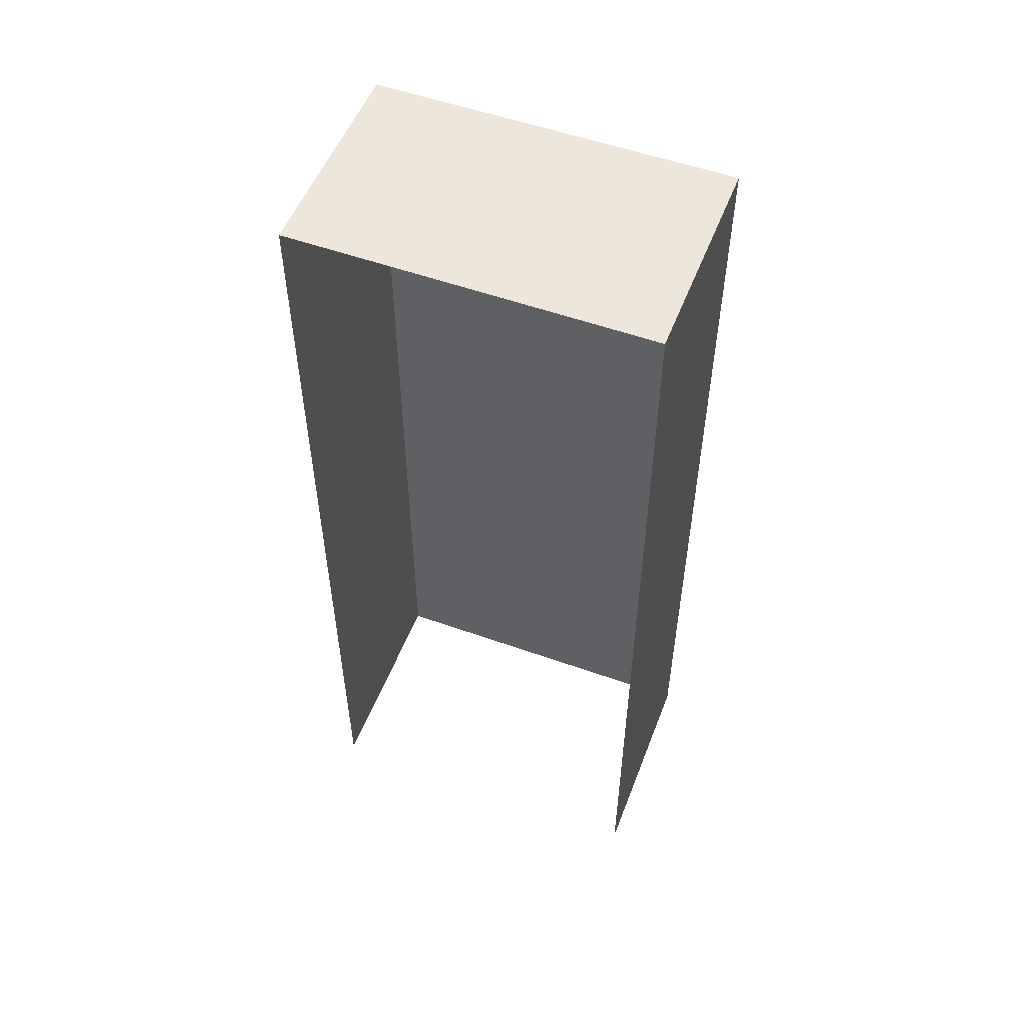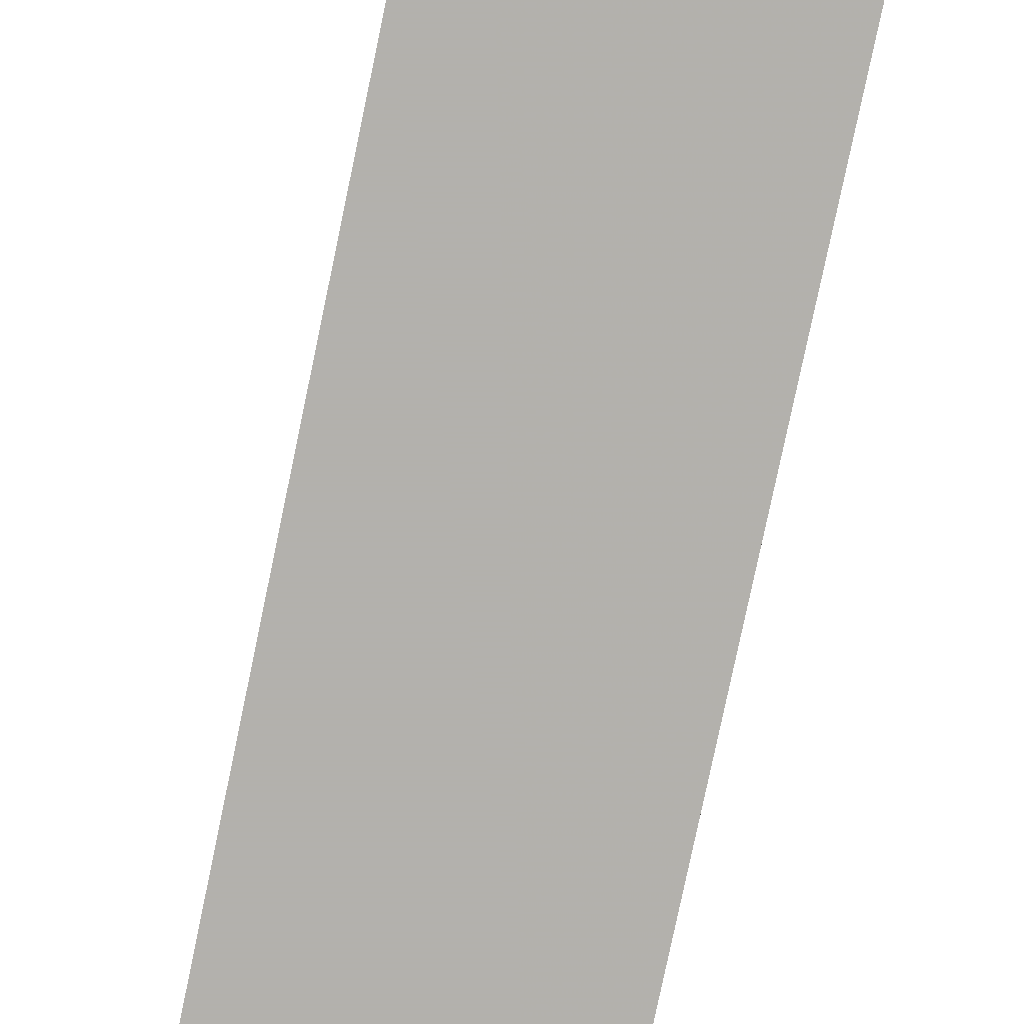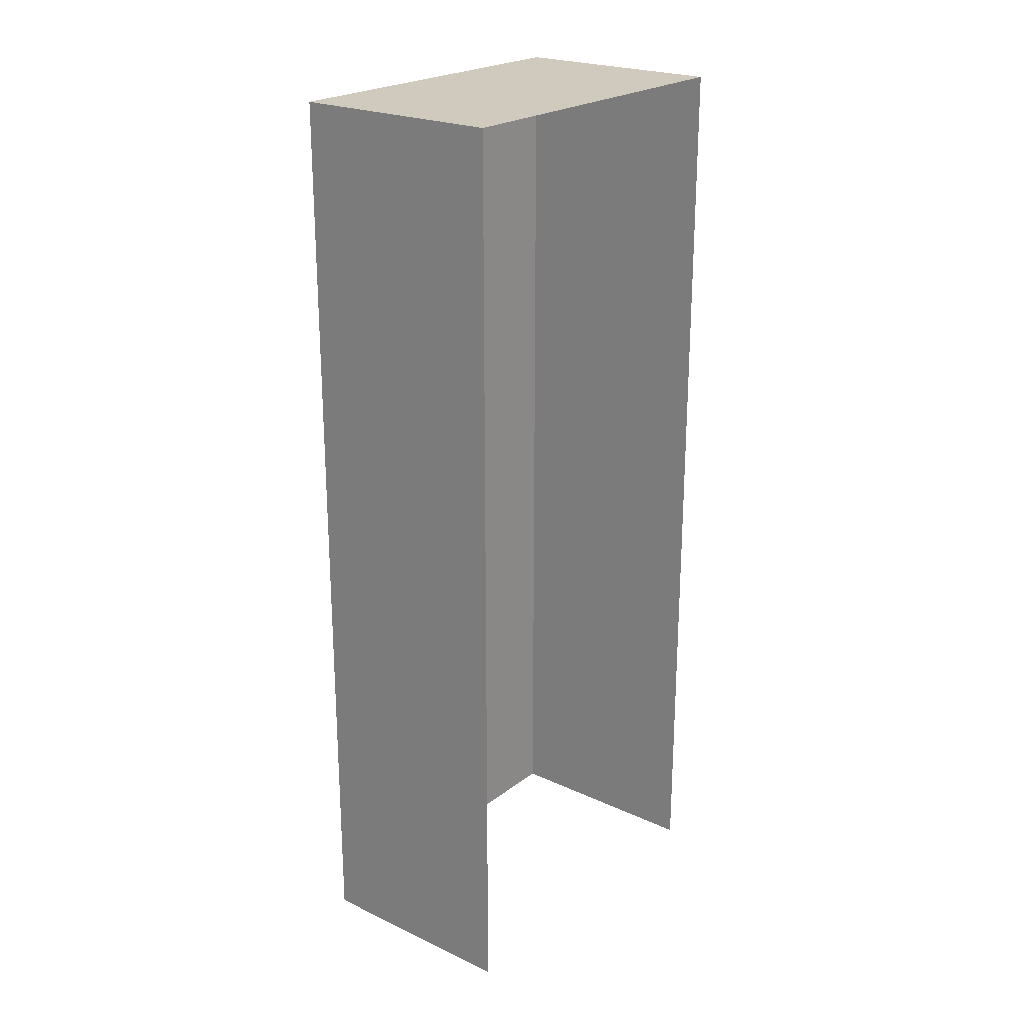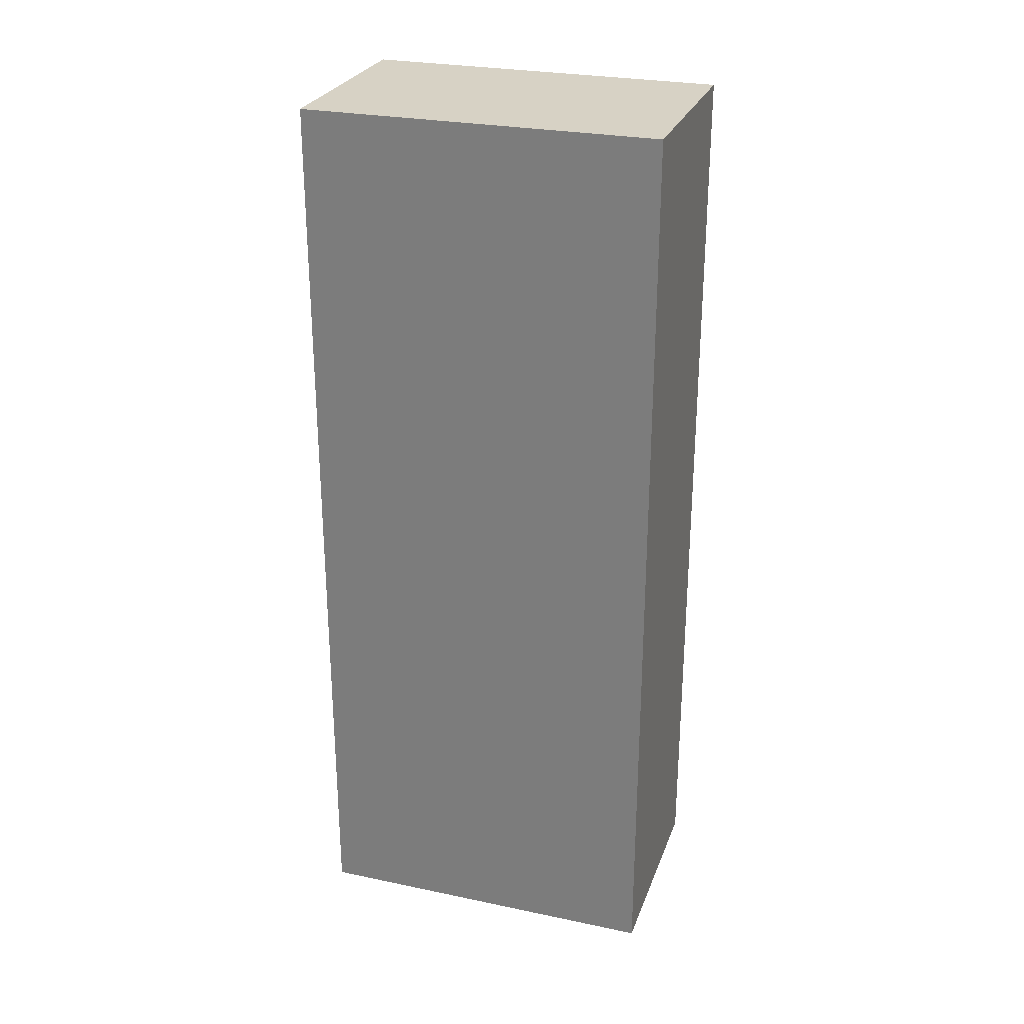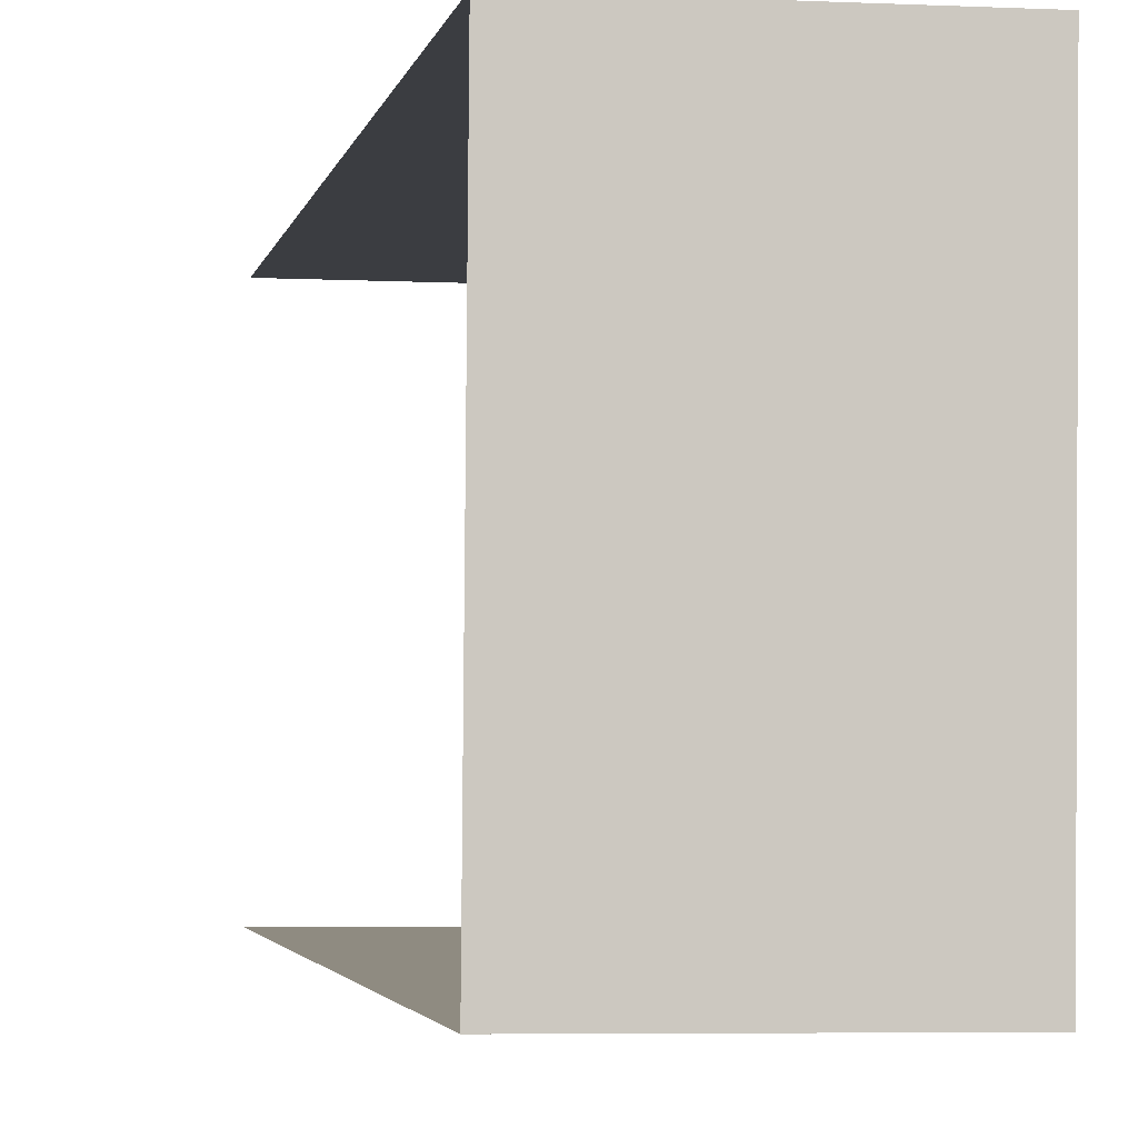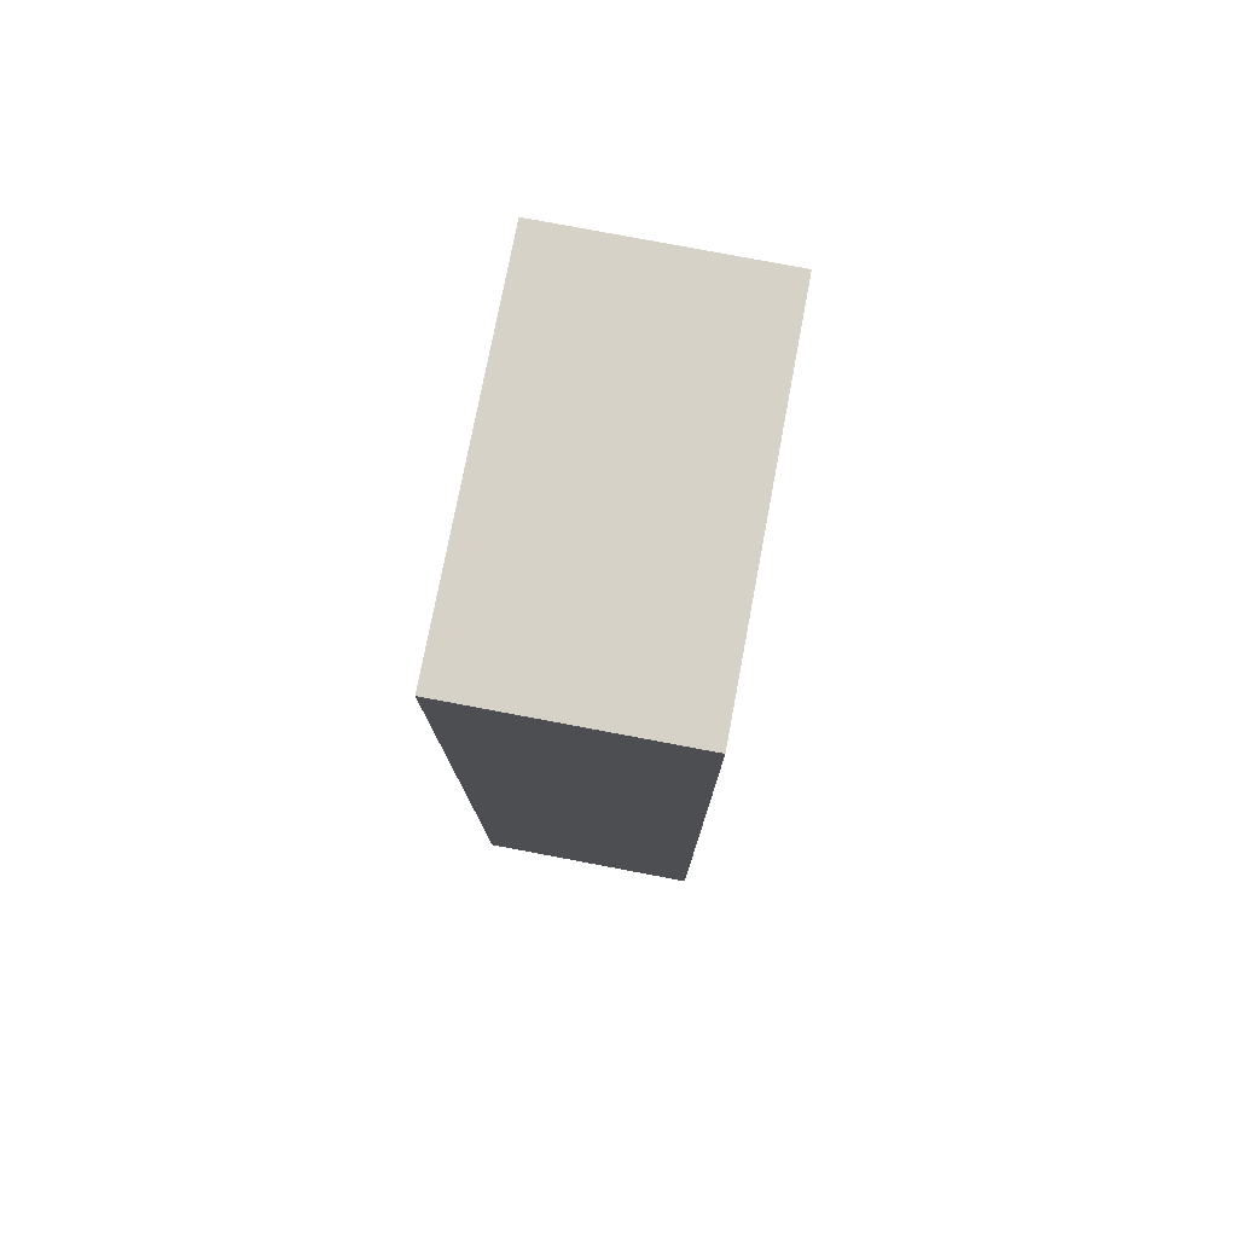
<metadata>
{"format":"obj","ext":"obj","renderer":"f3d","projection":"perspective","resolution":1024,"background":"white","views":[{"elev":53.5,"azim":-69.5,"up":"+Z"},{"elev":-79.1,"azim":-11.8,"up":"+Y"},{"elev":22.9,"azim":-142.0,"up":"+Z"},{"elev":27.2,"azim":107.5,"up":"+Z"},{"elev":-2.4,"azim":-8.9,"up":"+Y"},{"elev":77.6,"azim":-169.7,"up":"+Z"}]}
</metadata>
<code>
v -3.735e+05 -1.037e+05 27.79
v -3.735e+05 -1.037e+05 27.79
v -3.735e+05 -1.037e+05 27.8
v -3.735e+05 -1.037e+05 27.79
v -3.735e+05 -1.037e+05 59.62
v -3.735e+05 -1.037e+05 59.62
v -3.735e+05 -1.037e+05 59.62
v -3.735e+05 -1.037e+05 59.62
f 1 2 3
f 4 1 3
f 7 4 3
f 7 6 4
f 5 6 7
f 8 5 7
f 6 1 4
f 6 5 1
f 7 3 2
f 8 7 2
f 8 2 1
f 5 8 1

</code>
